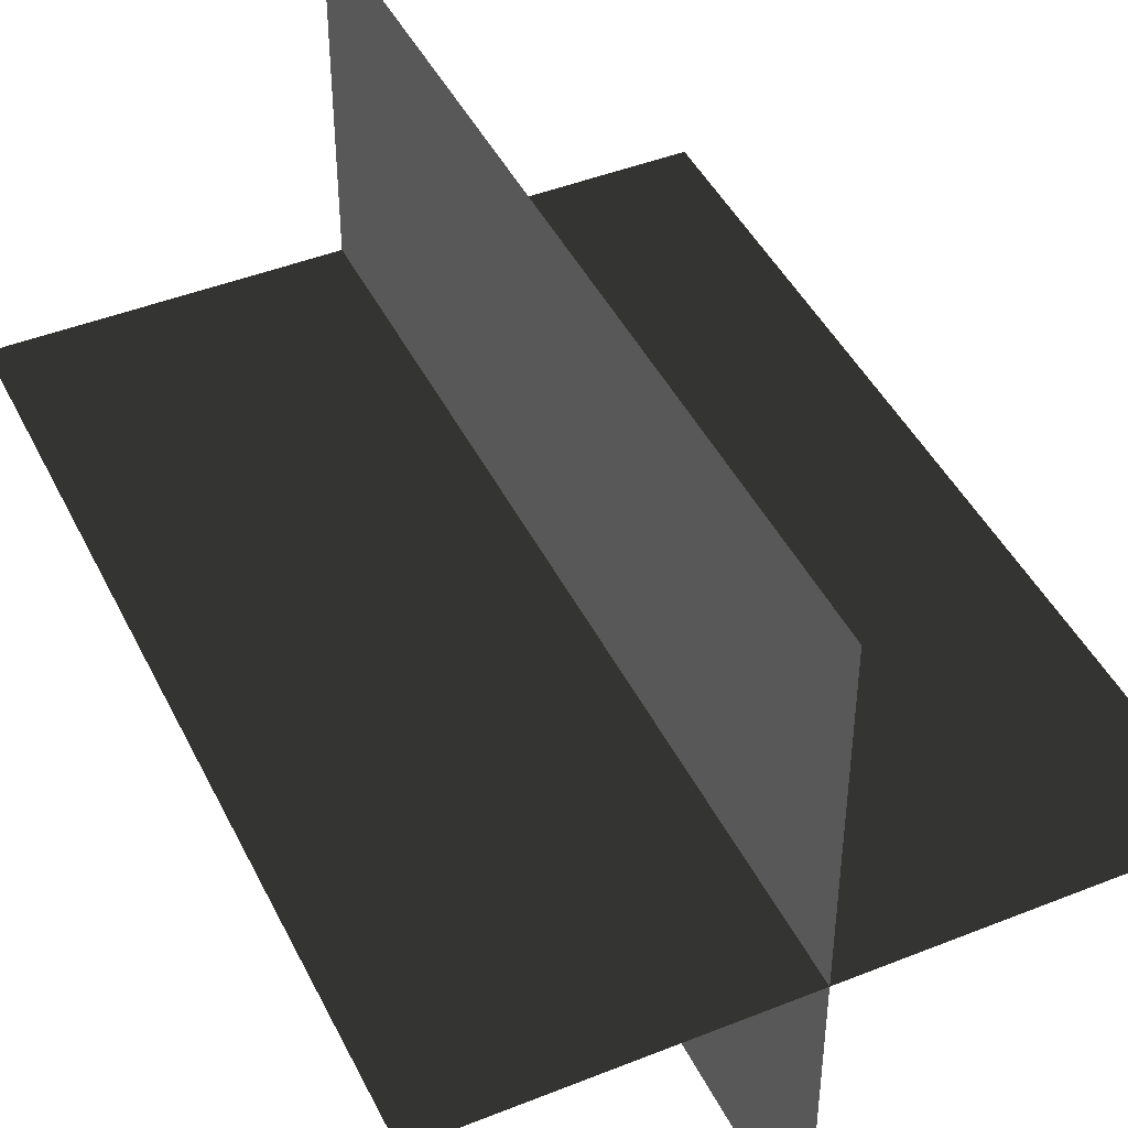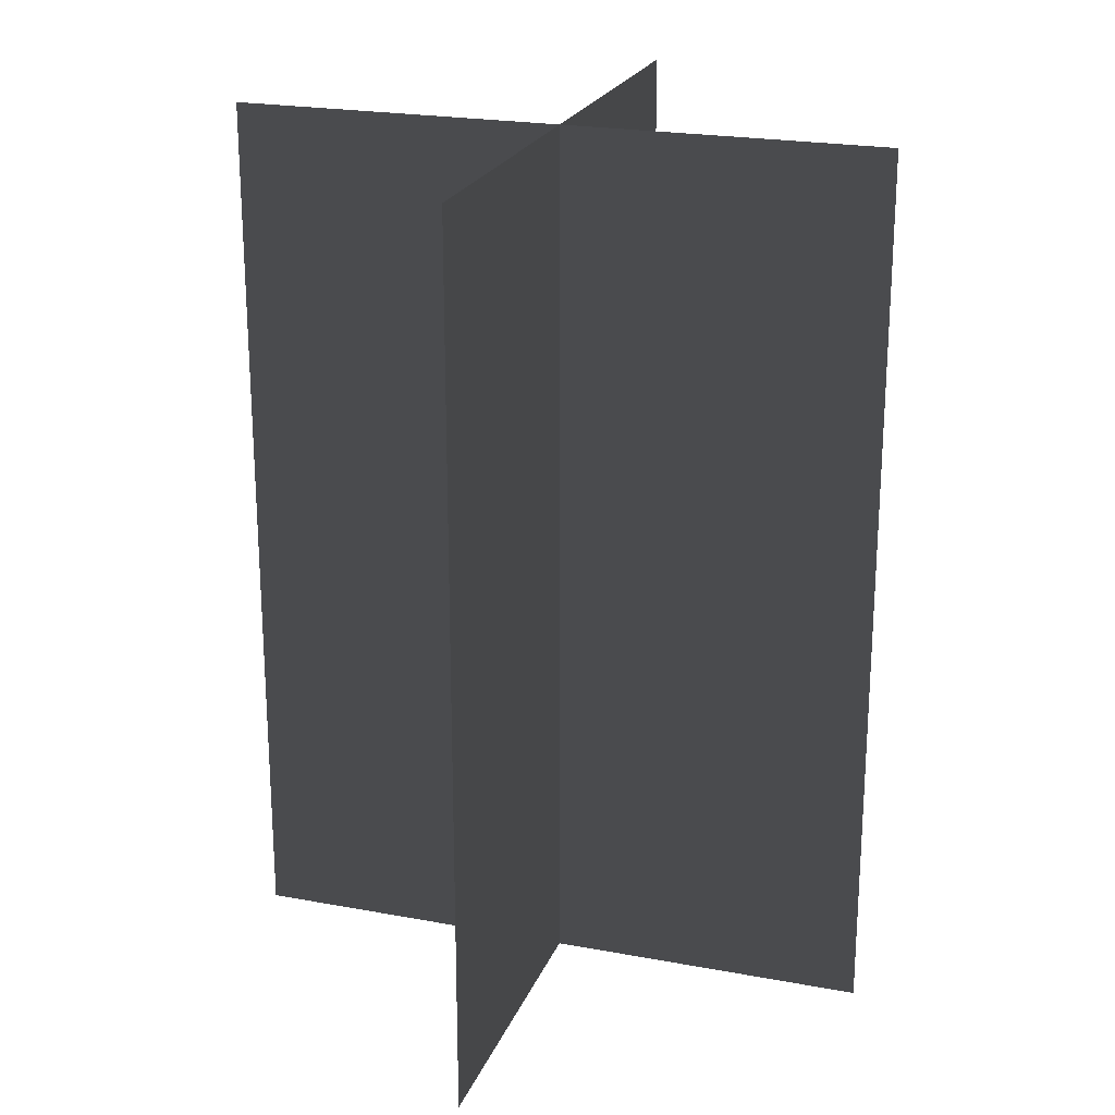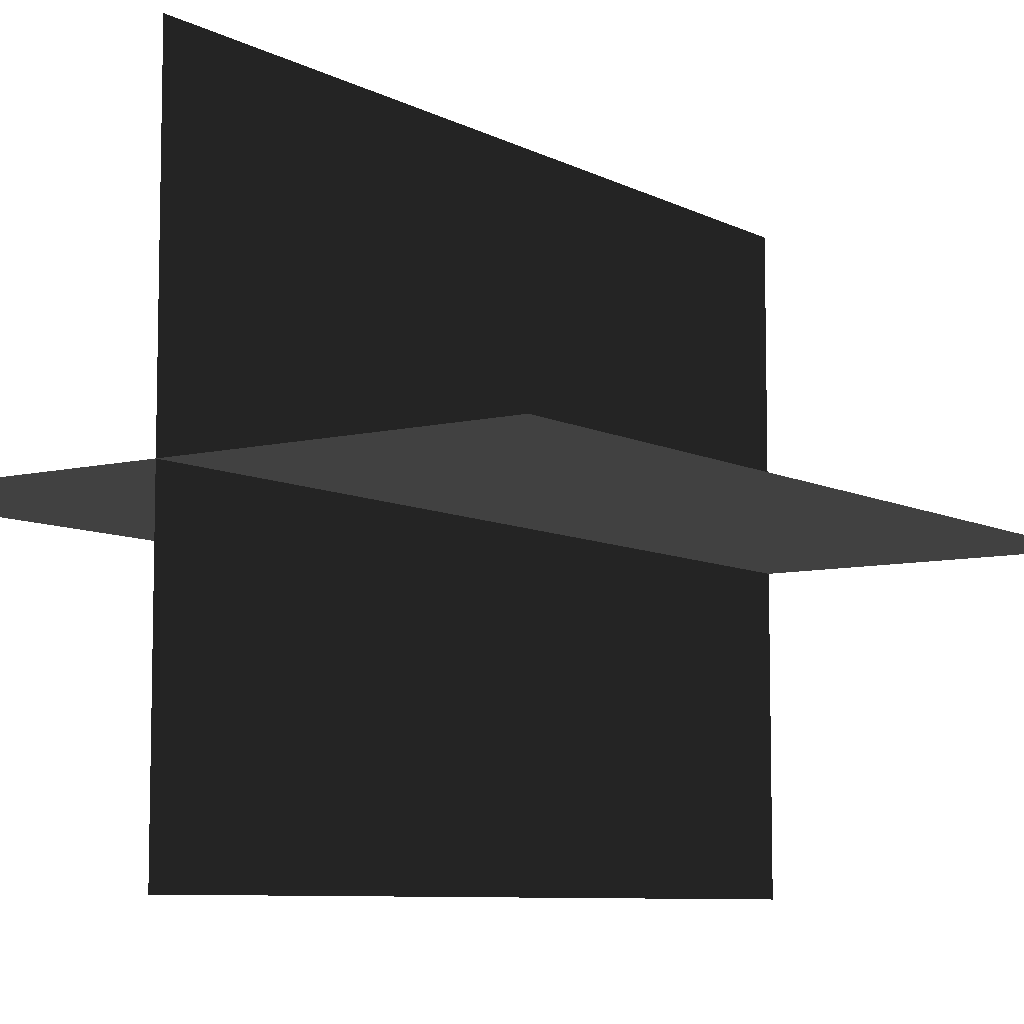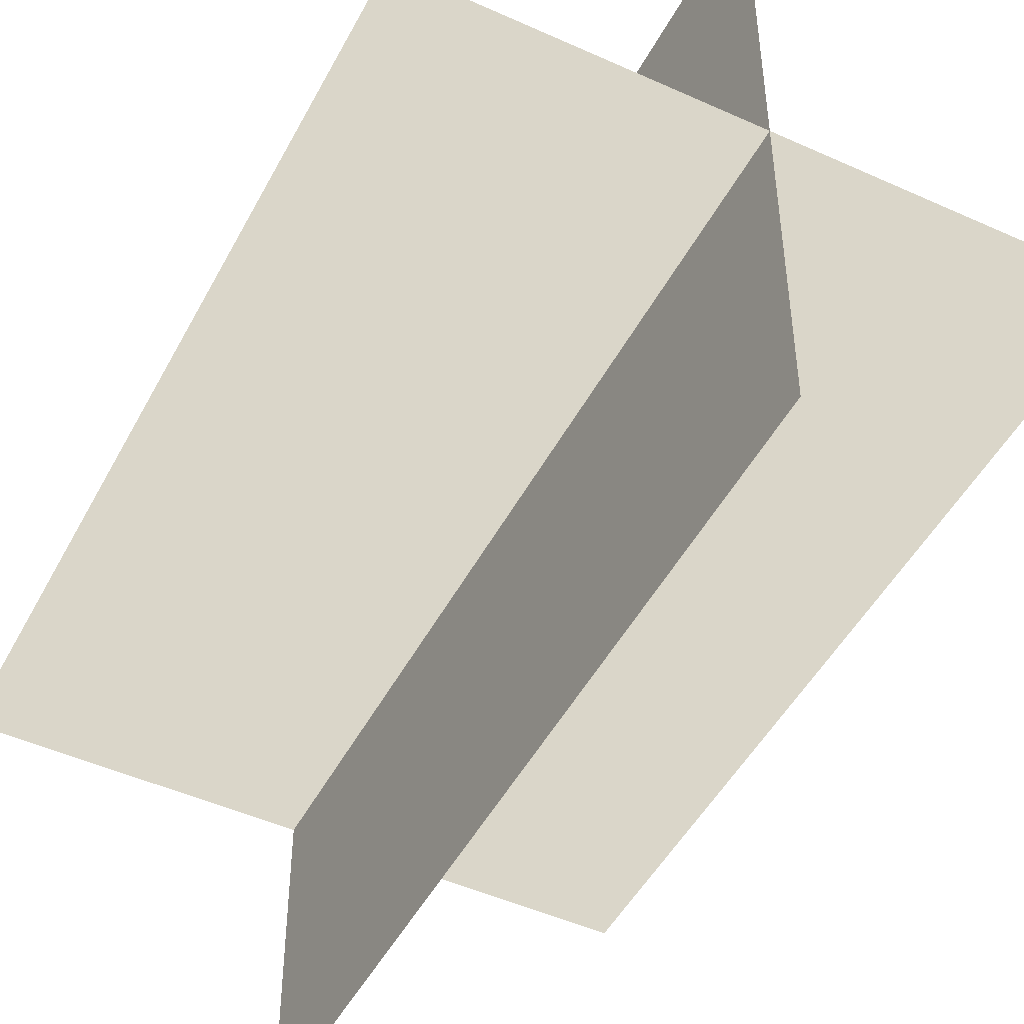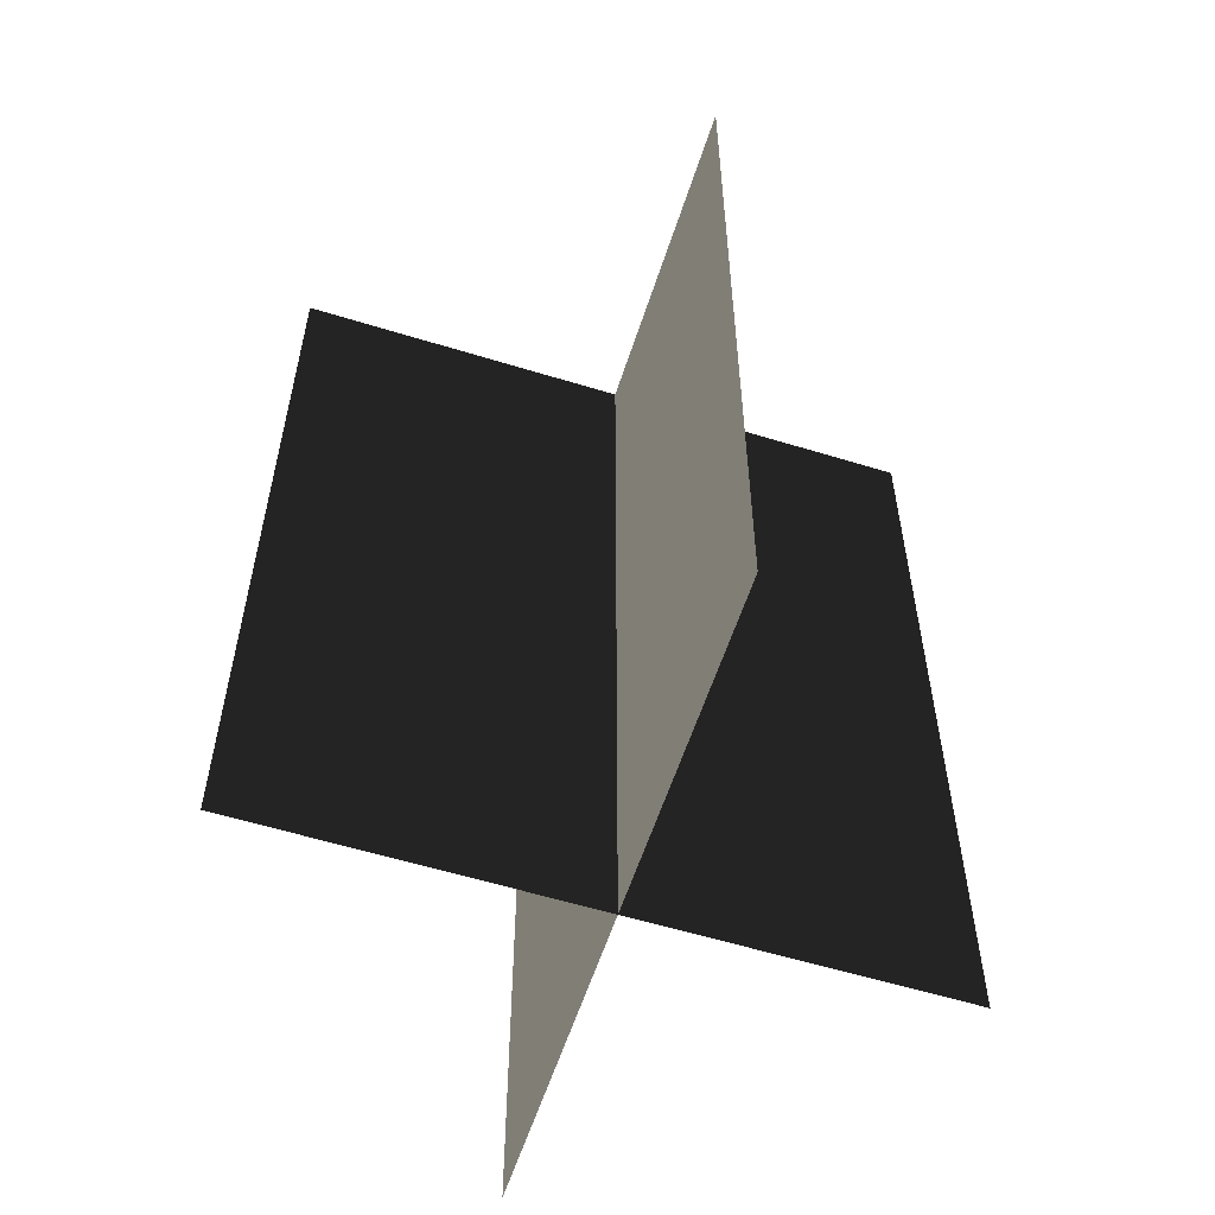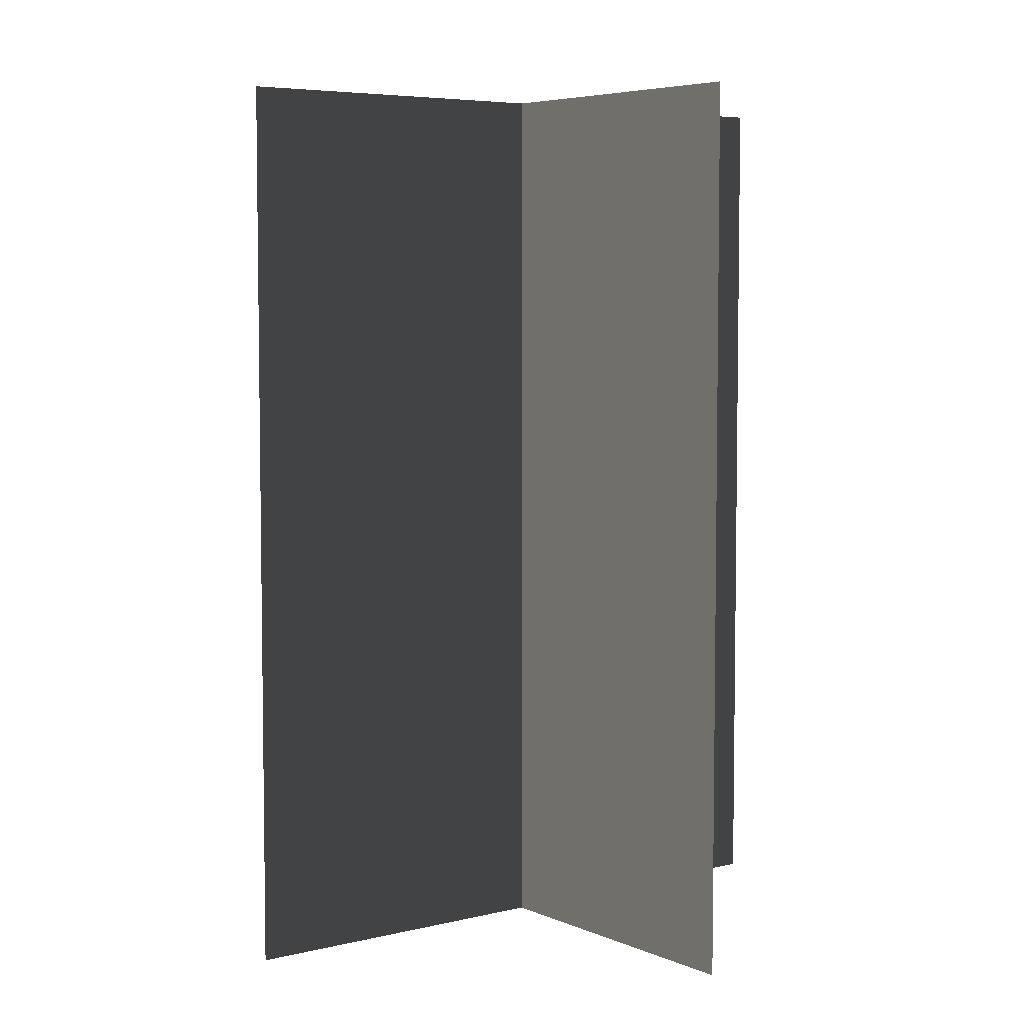
<metadata>
{"format":"obj","ext":"obj","renderer":"f3d","projection":"perspective","resolution":1024,"background":"white","views":[{"elev":44.4,"azim":155.0,"up":"+Y"},{"elev":22.3,"azim":17.9,"up":"+Z"},{"elev":-7.9,"azim":-144.8,"up":"+Y"},{"elev":-48.1,"azim":153.1,"up":"+Y"},{"elev":-58.0,"azim":-107.7,"up":"+Z"},{"elev":5.5,"azim":-37.2,"up":"+Z"}]}
</metadata>
<code>
v 0.1617 -0.009194 1.663e-06
v 0.1617 -0.009195 0.4323
v -0.1562 -0.009194 0.4323
v -0.1562 -0.009194 1.663e-06
v 0.005386 -0.1631 1.642e-06
v 0.005386 -0.1631 0.4323
v 0.005387 0.1548 0.4323
v 0.005387 0.1548 1.684e-06
g Palm_Tree_22928_550
f 1 3 2
f 1 4 3
f 5 7 6
f 5 8 7

</code>
